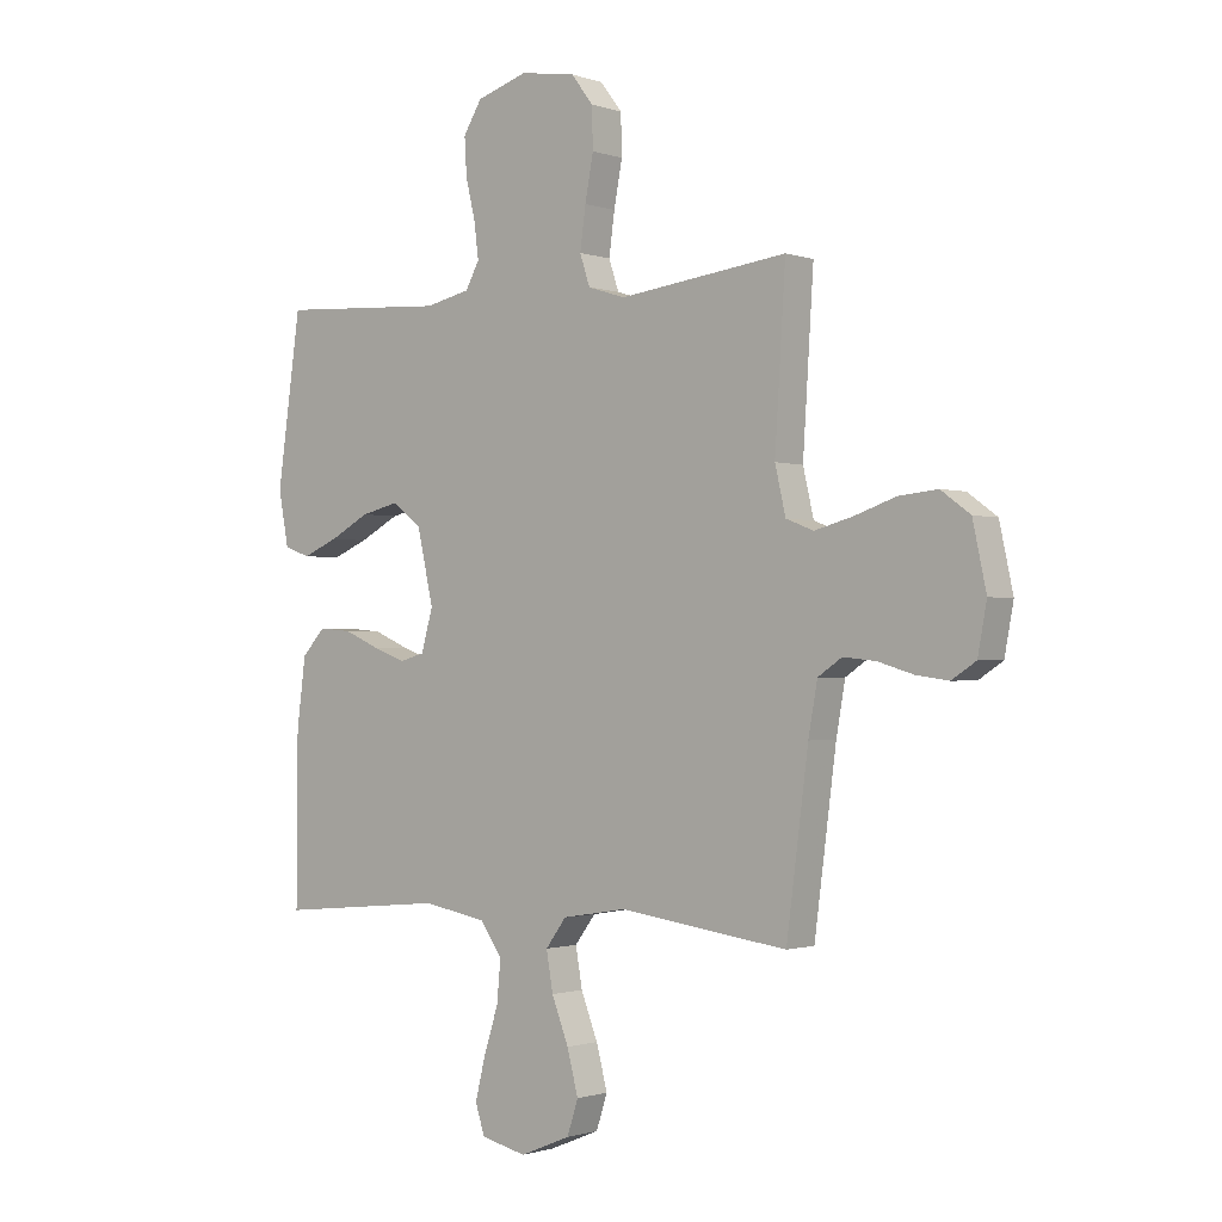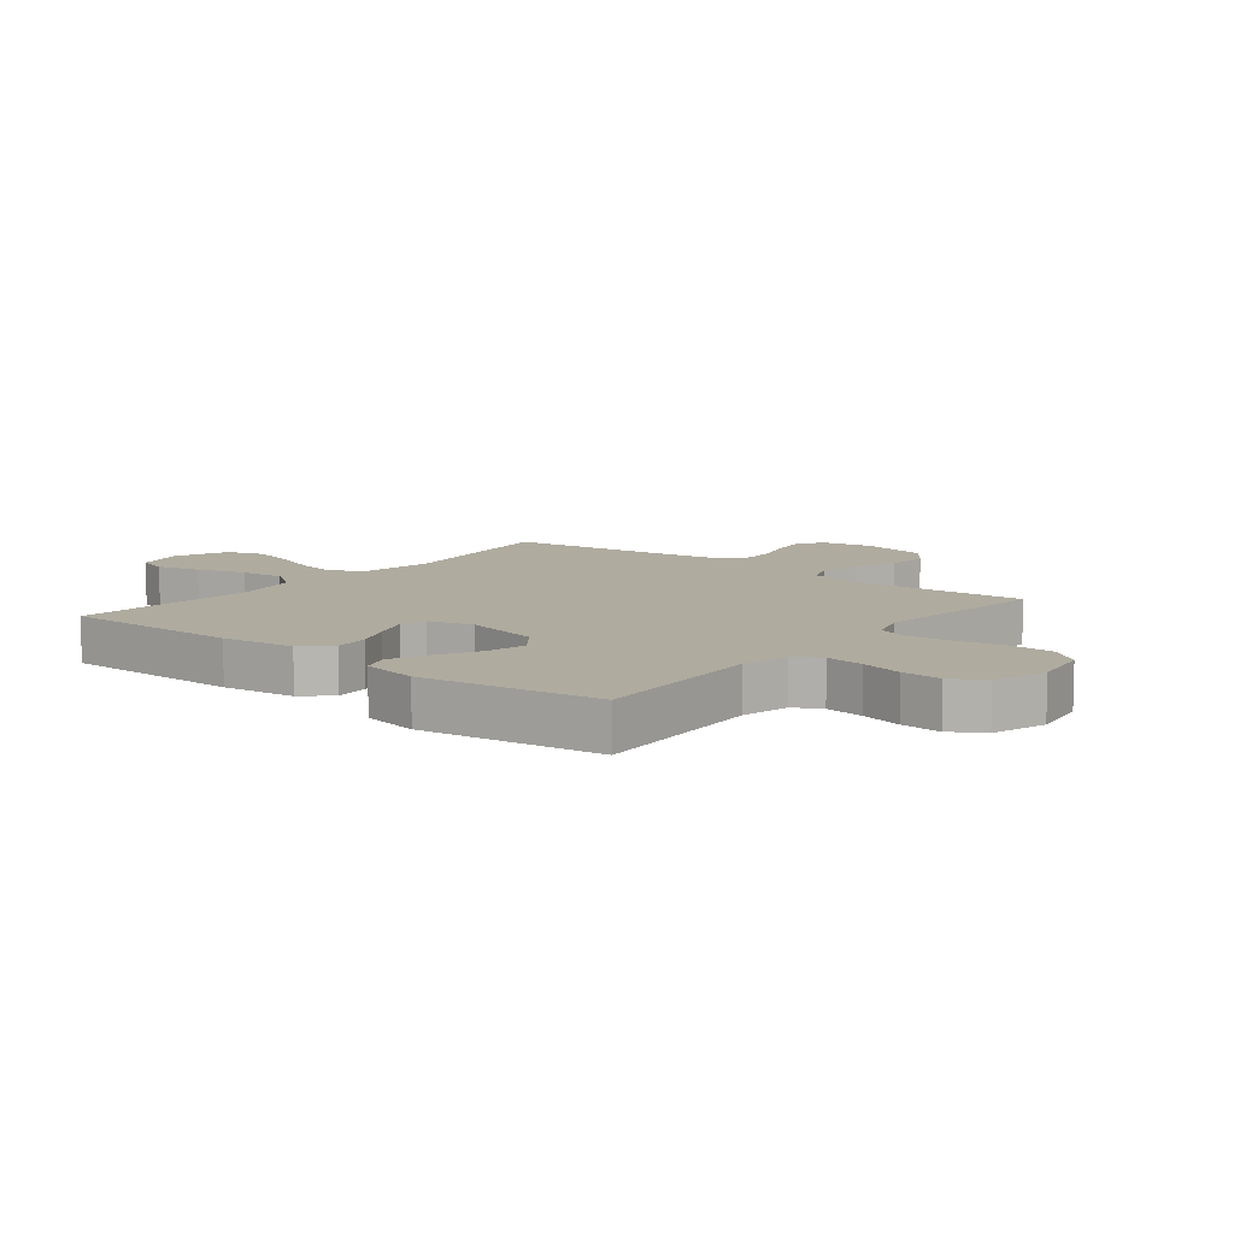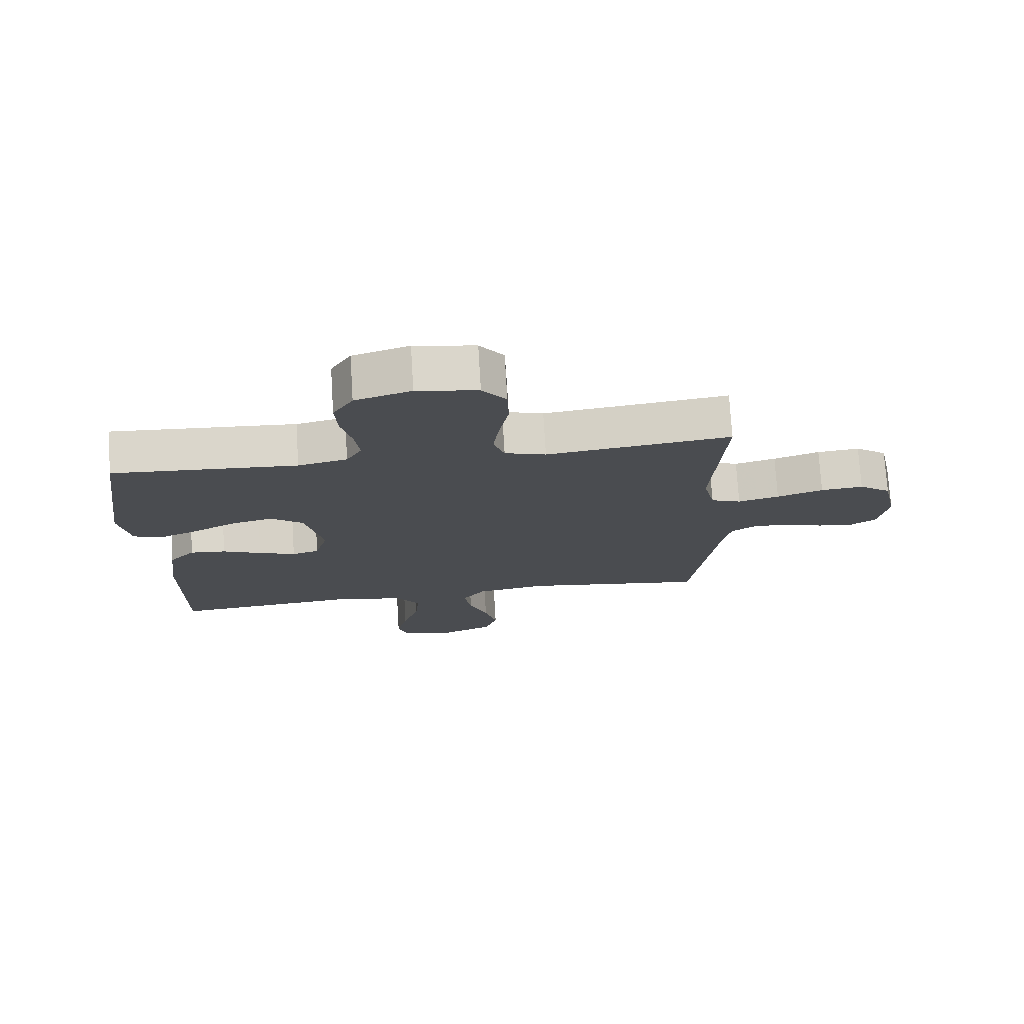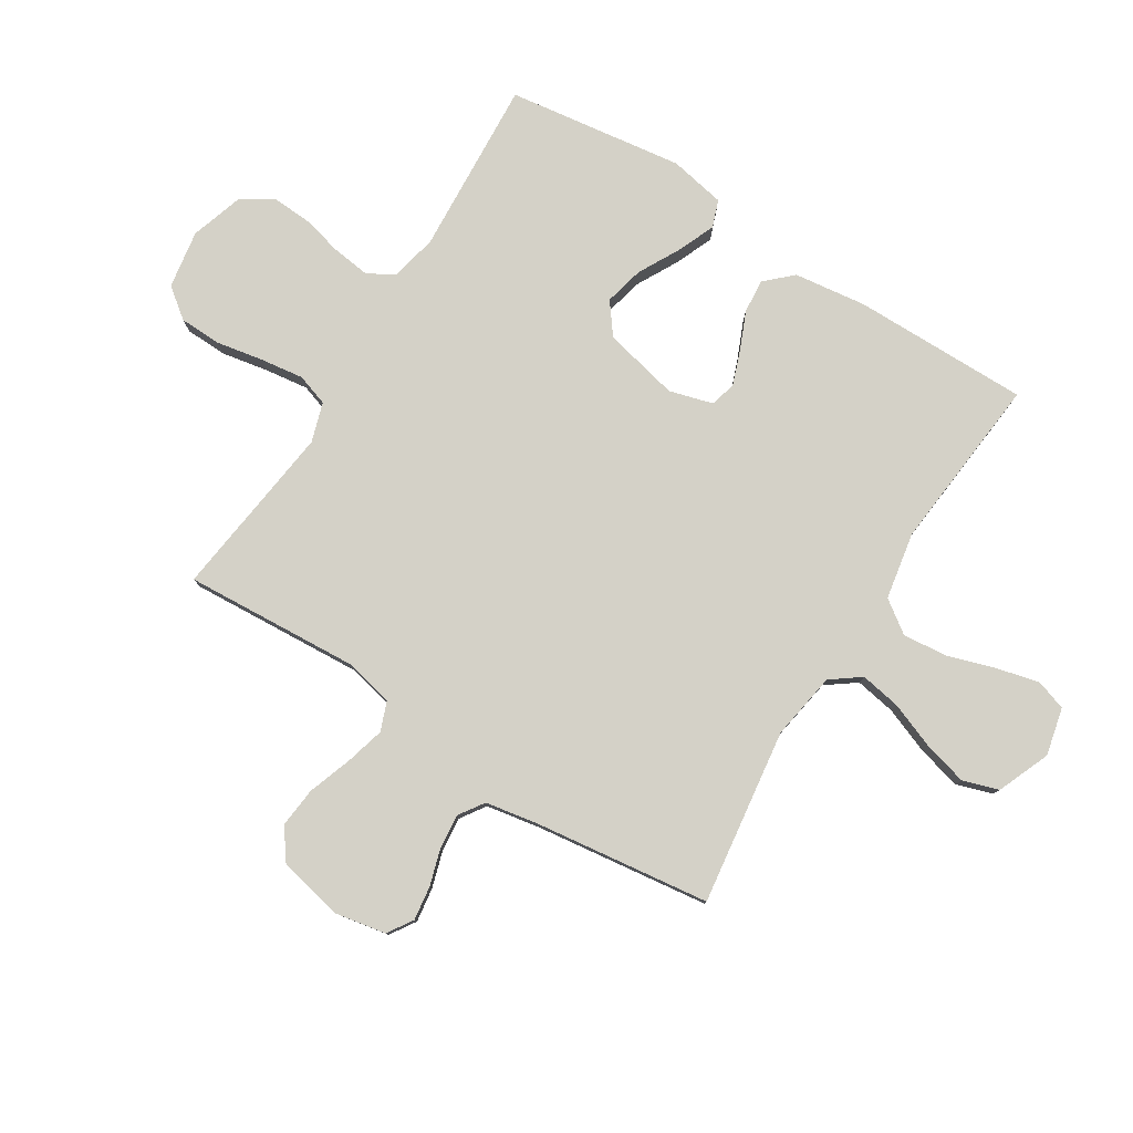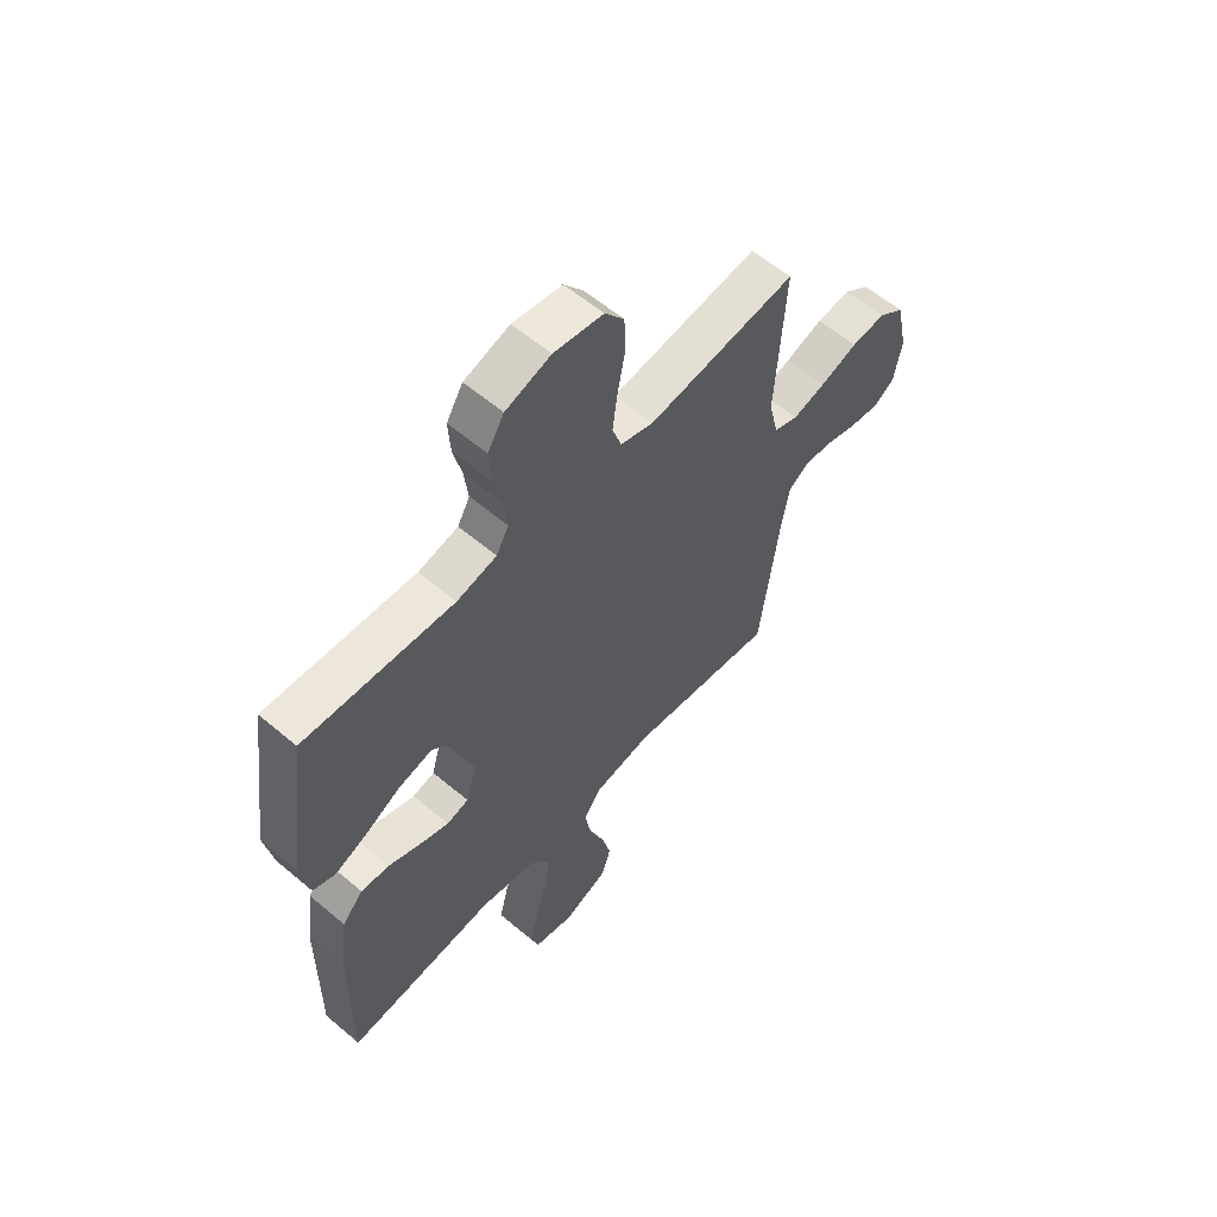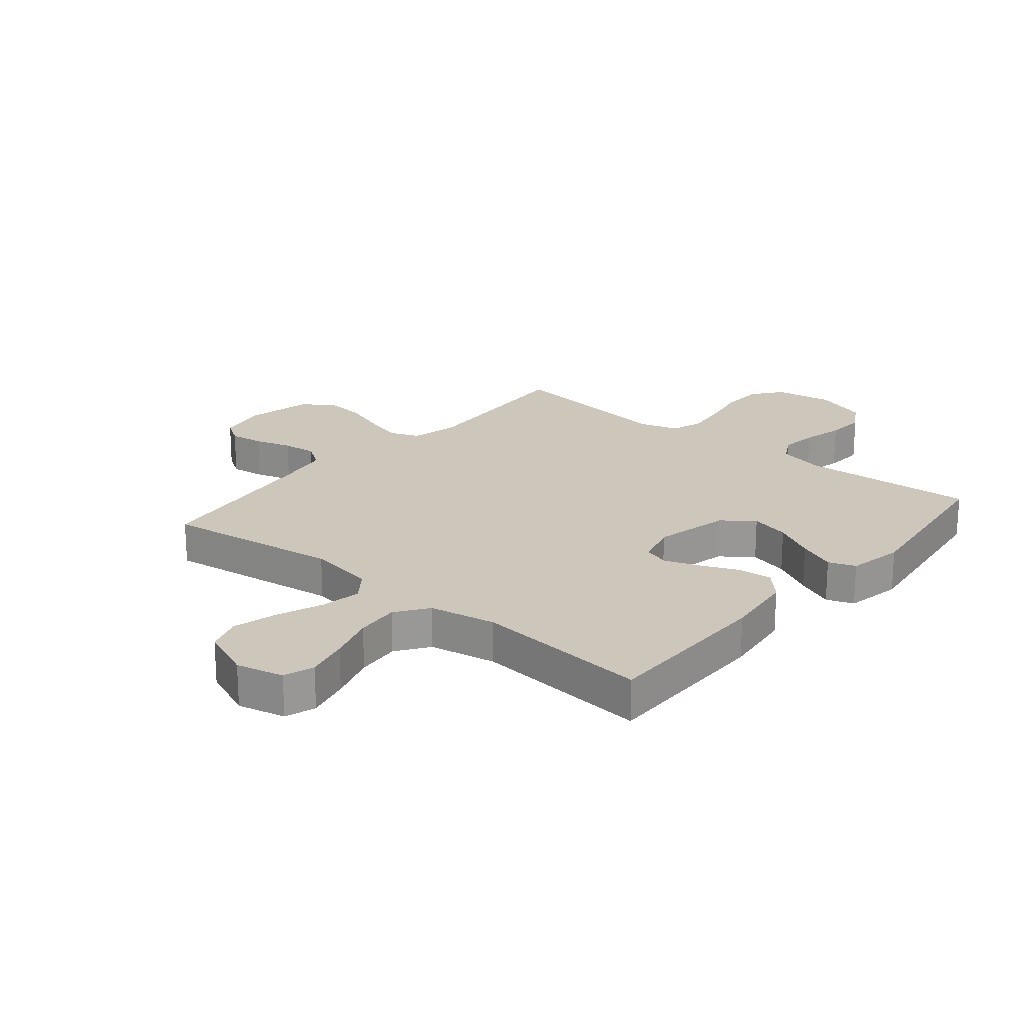
<metadata>
{"format":"obj","ext":"obj","renderer":"f3d","projection":"perspective","resolution":1024,"background":"white","views":[{"elev":-1.1,"azim":39.3,"up":"+Z"},{"elev":9.6,"azim":-51.3,"up":"+Y"},{"elev":74.8,"azim":-3.5,"up":"+Z"},{"elev":79.8,"azim":122.1,"up":"+Y"},{"elev":59.0,"azim":-49.0,"up":"+Z"},{"elev":21.4,"azim":-140.1,"up":"+Y"}]}
</metadata>
<code>
v 0.5 0.07 -0.5
v 0.2 0.07 -0.459
v 0.085 0.07 -0.478
v 0.048 0.07 -0.528
v 0.06 0.07 -0.597
v 0.09 0.07 -0.675
v 0.11 0.07 -0.751
v 0.09 0.07 -0.812
v 0 0.07 -0.849
v -0.081 0.07 -0.83
v -0.098 0.07 -0.778
v -0.08 0.07 -0.704
v -0.054 0.07 -0.623
v -0.047 0.07 -0.548
v -0.086 0.07 -0.493
v -0.2 0.07 -0.472
v -0.5 0.07 -0.5
v -0.498 0.07 -0.2
v -0.482 0.07 -0.077
v -0.44 0.07 -0.032
v -0.382 0.07 -0.037
v -0.319 0.07 -0.064
v -0.259 0.07 -0.086
v -0.215 0.07 -0.074
v -0.194 0.07 0
v -0.223 0.07 0.129
v -0.276 0.07 0.169
v -0.343 0.07 0.153
v -0.414 0.07 0.115
v -0.478 0.07 0.088
v -0.524 0.07 0.105
v -0.542 0.07 0.2
v -0.5 0.07 0.5
v -0.2 0.07 0.482
v -0.12 0.07 0.5
v -0.095 0.07 0.545
v -0.103 0.07 0.609
v -0.12 0.07 0.679
v -0.124 0.07 0.746
v -0.091 0.07 0.8
v 0 0.07 0.829
v 0.099 0.07 0.813
v 0.138 0.07 0.762
v 0.14 0.07 0.69
v 0.125 0.07 0.611
v 0.115 0.07 0.537
v 0.133 0.07 0.483
v 0.2 0.07 0.462
v 0.5 0.07 0.5
v 0.481 0.07 0.2
v 0.5 0.07 0.118
v 0.549 0.07 0.099
v 0.616 0.07 0.117
v 0.691 0.07 0.143
v 0.76 0.07 0.15
v 0.812 0.07 0.112
v 0.836 0.07 0
v 0.82 0.07 -0.086
v 0.777 0.07 -0.114
v 0.719 0.07 -0.106
v 0.656 0.07 -0.087
v 0.598 0.07 -0.081
v 0.555 0.07 -0.11
v 0.539 0.07 -0.2
v 0.5 0 -0.5
v 0.2 0 -0.459
v 0.085 0 -0.478
v 0.048 0 -0.528
v 0.06 0 -0.597
v 0.09 0 -0.675
v 0.11 0 -0.751
v 0.09 0 -0.812
v 0 0 -0.849
v -0.081 0 -0.83
v -0.098 0 -0.778
v -0.08 0 -0.704
v -0.054 0 -0.623
v -0.047 0 -0.548
v -0.086 0 -0.493
v -0.2 0 -0.472
v -0.5 0 -0.5
v -0.498 0 -0.2
v -0.482 0 -0.077
v -0.44 0 -0.032
v -0.382 0 -0.037
v -0.319 0 -0.064
v -0.259 0 -0.086
v -0.215 0 -0.074
v -0.194 0 0
v -0.223 0 0.129
v -0.276 0 0.169
v -0.343 0 0.153
v -0.414 0 0.115
v -0.478 0 0.088
v -0.524 0 0.105
v -0.542 0 0.2
v -0.5 0 0.5
v -0.2 0 0.482
v -0.12 0 0.5
v -0.095 0 0.545
v -0.103 0 0.609
v -0.12 0 0.679
v -0.124 0 0.746
v -0.091 0 0.8
v 0 0 0.829
v 0.099 0 0.813
v 0.138 0 0.762
v 0.14 0 0.69
v 0.125 0 0.611
v 0.115 0 0.537
v 0.133 0 0.483
v 0.2 0 0.462
v 0.5 0 0.5
v 0.481 0 0.2
v 0.5 0 0.118
v 0.549 0 0.099
v 0.616 0 0.117
v 0.691 0 0.143
v 0.76 0 0.15
v 0.812 0 0.112
v 0.836 0 0
v 0.82 0 -0.086
v 0.777 0 -0.114
v 0.719 0 -0.106
v 0.656 0 -0.087
v 0.598 0 -0.081
v 0.555 0 -0.11
v 0.539 0 -0.2
f 59 60 61
f 58 59 61
f 57 58 61
f 56 57 61
f 55 56 61
f 54 55 61
f 53 54 61
f 52 53 61 62
f 51 52 62 63
f 48 49 50
f 47 48 50 51
f 43 44 45
f 42 43 45
f 41 42 45
f 40 41 45
f 39 40 45
f 38 39 45
f 37 38 45
f 36 37 45 46
f 35 36 46 47
f 32 33 34
f 31 32 34
f 30 31 34
f 29 30 34
f 28 29 34
f 34 35 47
f 28 34 47
f 27 28 47
f 20 21 22
f 19 20 22
f 18 19 22
f 17 18 22
f 16 17 22
f 15 16 22 23
f 14 15 23 24
f 11 12 13
f 10 11 13
f 9 10 13
f 8 9 13
f 7 8 13
f 6 7 13
f 5 6 13
f 4 5 13 14
f 14 24 25
f 4 14 25
f 3 4 25
f 64 1 2
f 51 63 64
f 47 51 64
f 27 47 64
f 26 27 64
f 25 26 64
f 3 25 64
f 2 3 64
f 125 124 123
f 125 123 122
f 125 122 121
f 125 121 120
f 125 120 119
f 125 119 118
f 125 118 117
f 126 125 117 116
f 127 126 116 115
f 114 113 112
f 115 114 112 111
f 109 108 107
f 109 107 106
f 109 106 105
f 109 105 104
f 109 104 103
f 109 103 102
f 109 102 101
f 110 109 101 100
f 111 110 100 99
f 98 97 96
f 98 96 95
f 98 95 94
f 98 94 93
f 98 93 92
f 111 99 98
f 111 98 92
f 111 92 91
f 86 85 84
f 86 84 83
f 86 83 82
f 86 82 81
f 86 81 80
f 87 86 80 79
f 88 87 79 78
f 77 76 75
f 77 75 74
f 77 74 73
f 77 73 72
f 77 72 71
f 77 71 70
f 77 70 69
f 78 77 69 68
f 89 88 78
f 89 78 68
f 89 68 67
f 66 65 128
f 128 127 115
f 128 115 111
f 128 111 91
f 128 91 90
f 128 90 89
f 128 89 67
f 128 67 66
f 1 65 66 2
f 2 66 67 3
f 3 67 68 4
f 4 68 69 5
f 5 69 70 6
f 6 70 71 7
f 7 71 72 8
f 8 72 73 9
f 9 73 74 10
f 10 74 75 11
f 11 75 76 12
f 12 76 77 13
f 13 77 78 14
f 14 78 79 15
f 15 79 80 16
f 16 80 81 17
f 17 81 82 18
f 18 82 83 19
f 19 83 84 20
f 20 84 85 21
f 21 85 86 22
f 22 86 87 23
f 23 87 88 24
f 24 88 89 25
f 25 89 90 26
f 26 90 91 27
f 27 91 92 28
f 28 92 93 29
f 29 93 94 30
f 30 94 95 31
f 31 95 96 32
f 32 96 97 33
f 33 97 98 34
f 34 98 99 35
f 35 99 100 36
f 36 100 101 37
f 37 101 102 38
f 38 102 103 39
f 39 103 104 40
f 40 104 105 41
f 41 105 106 42
f 42 106 107 43
f 43 107 108 44
f 44 108 109 45
f 45 109 110 46
f 46 110 111 47
f 47 111 112 48
f 48 112 113 49
f 49 113 114 50
f 50 114 115 51
f 51 115 116 52
f 52 116 117 53
f 53 117 118 54
f 54 118 119 55
f 55 119 120 56
f 56 120 121 57
f 57 121 122 58
f 58 122 123 59
f 59 123 124 60
f 60 124 125 61
f 61 125 126 62
f 62 126 127 63
f 63 127 128 64
f 64 128 65 1

</code>
